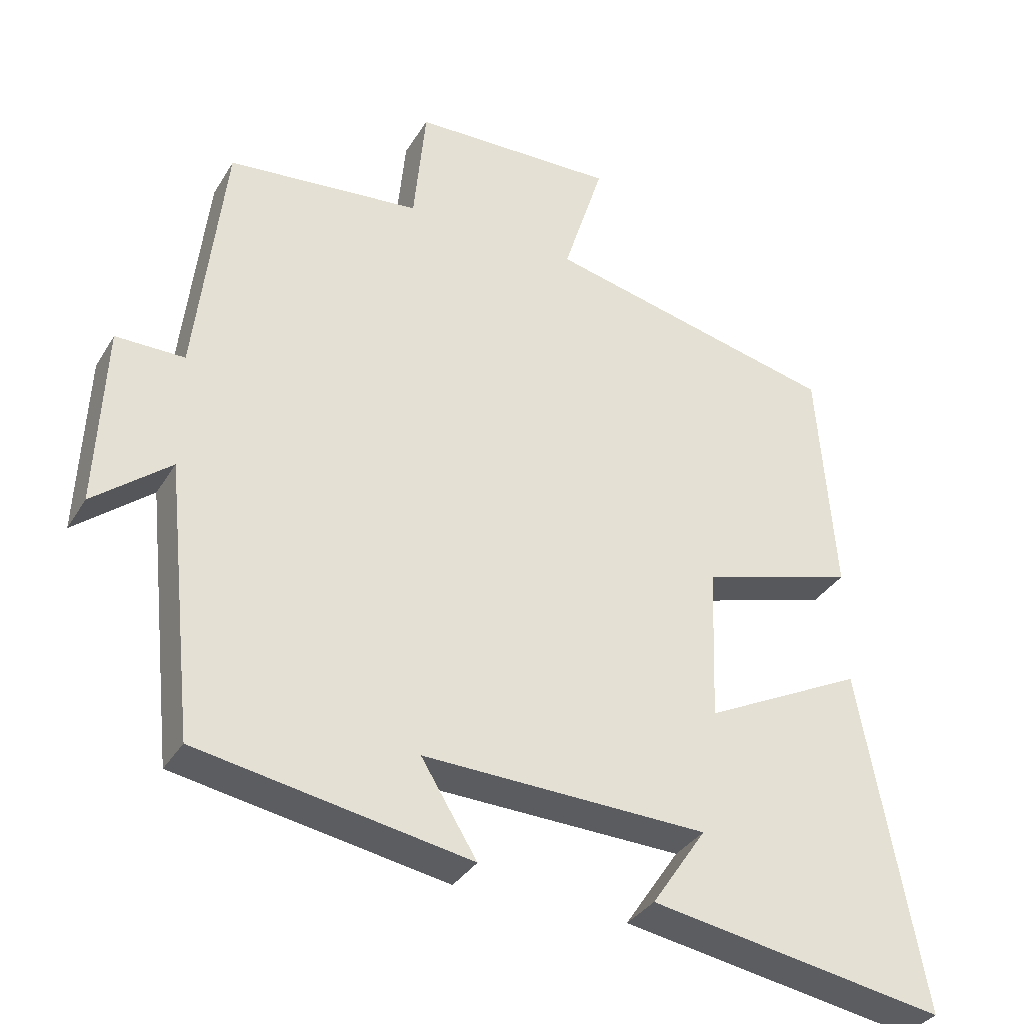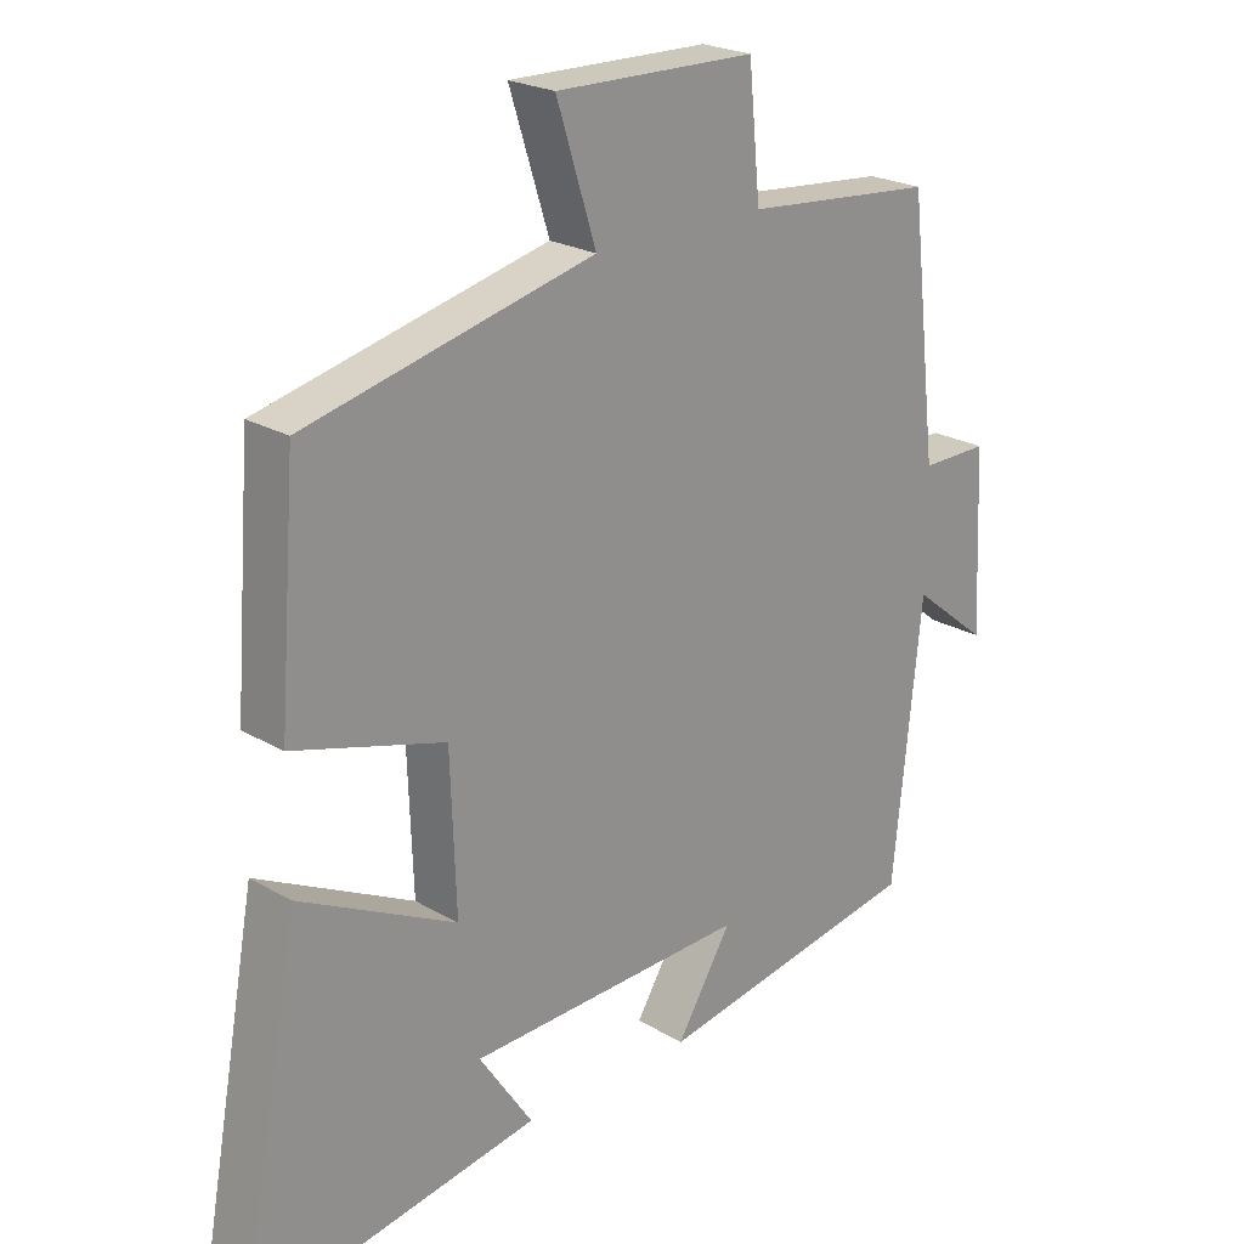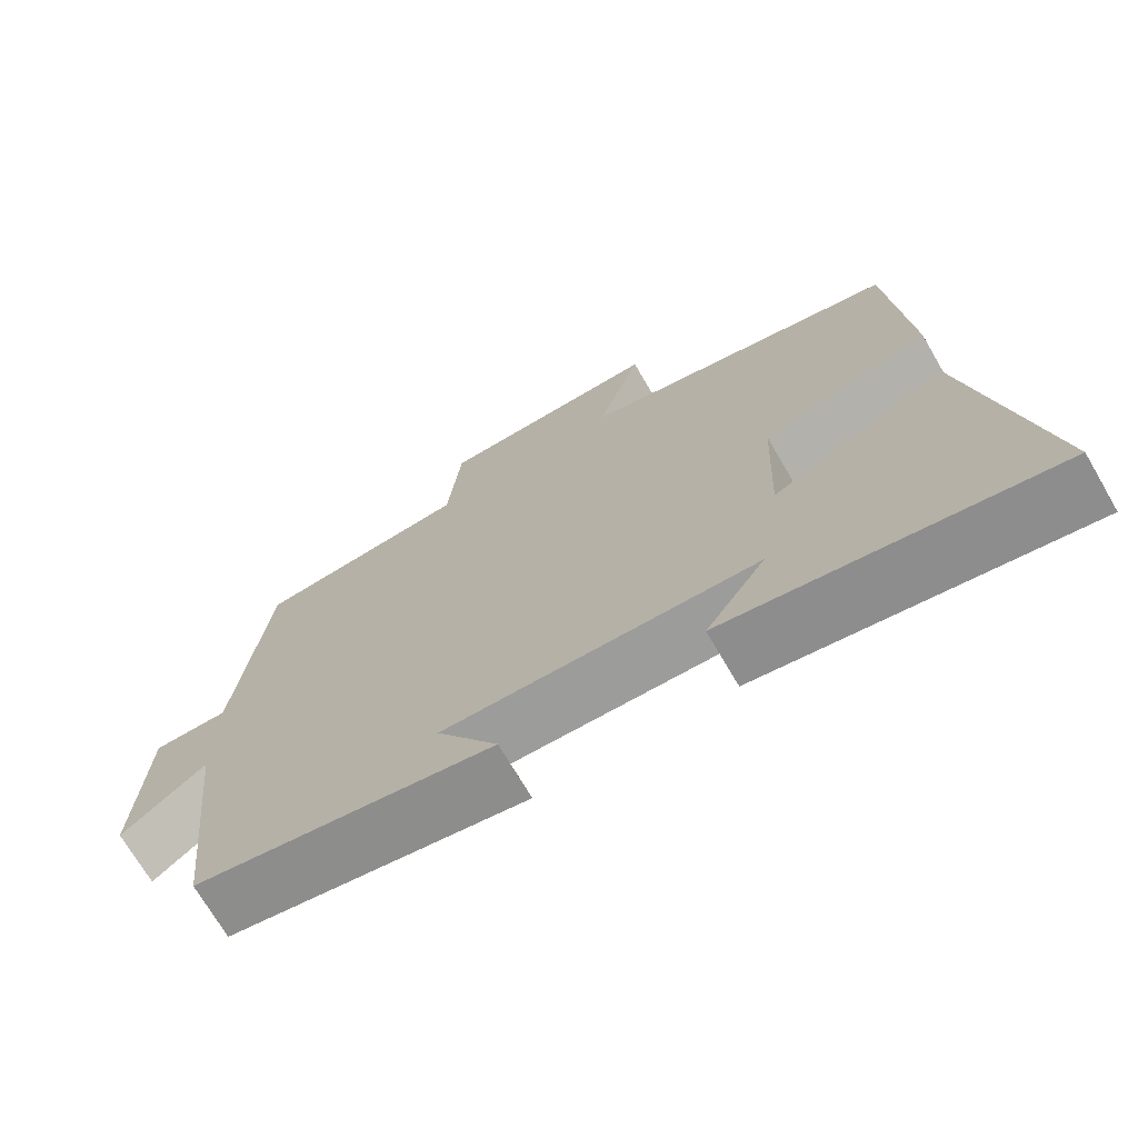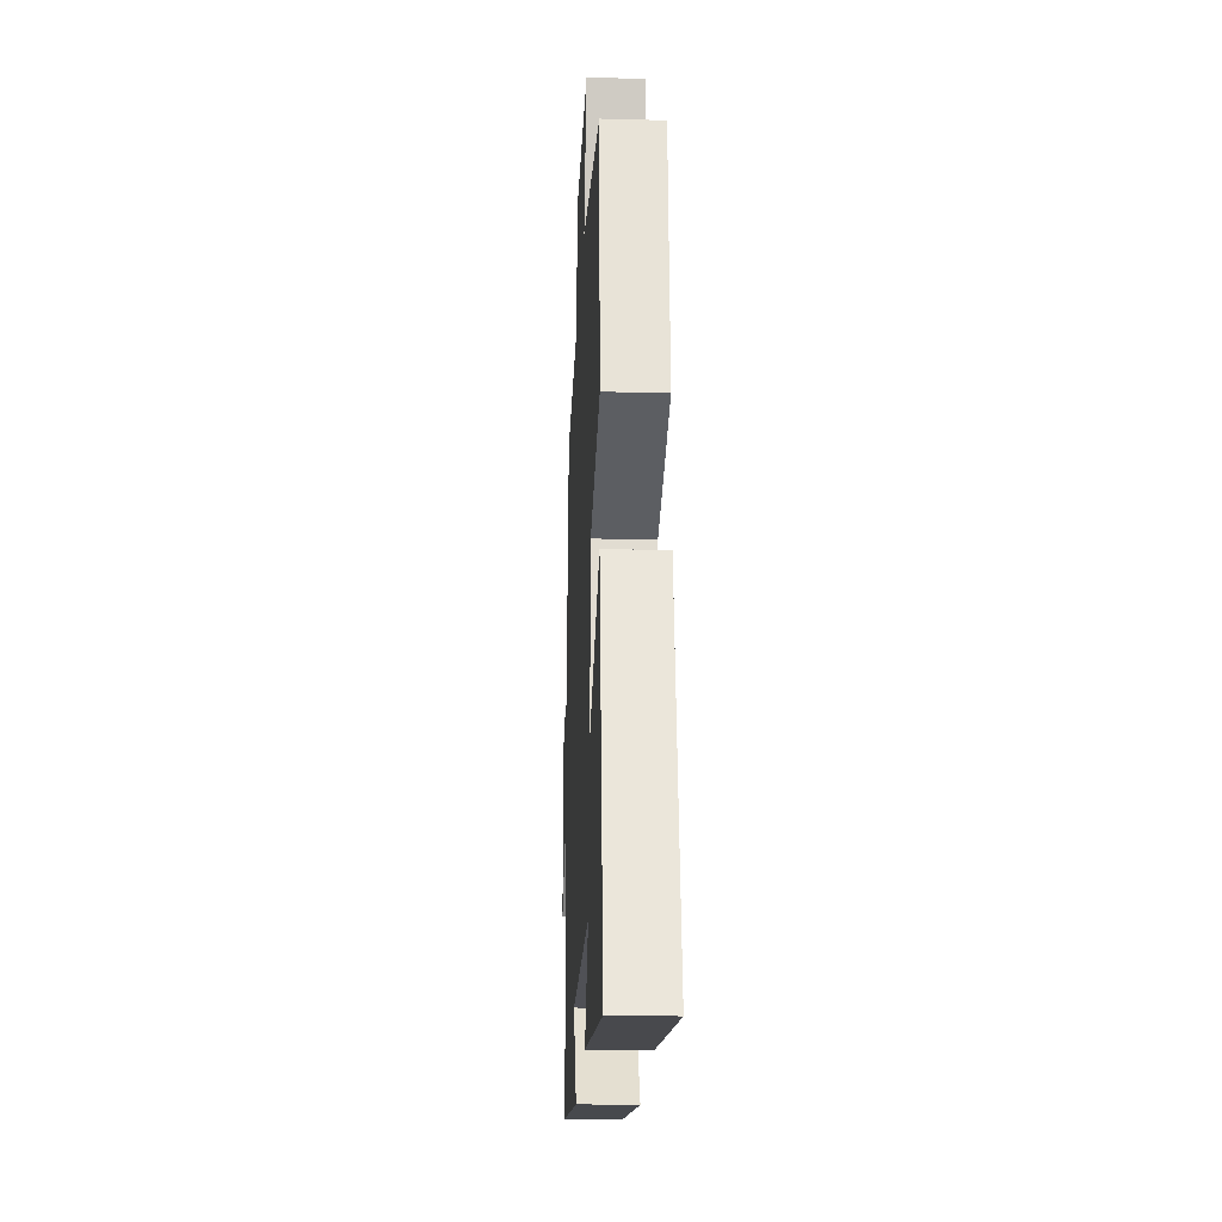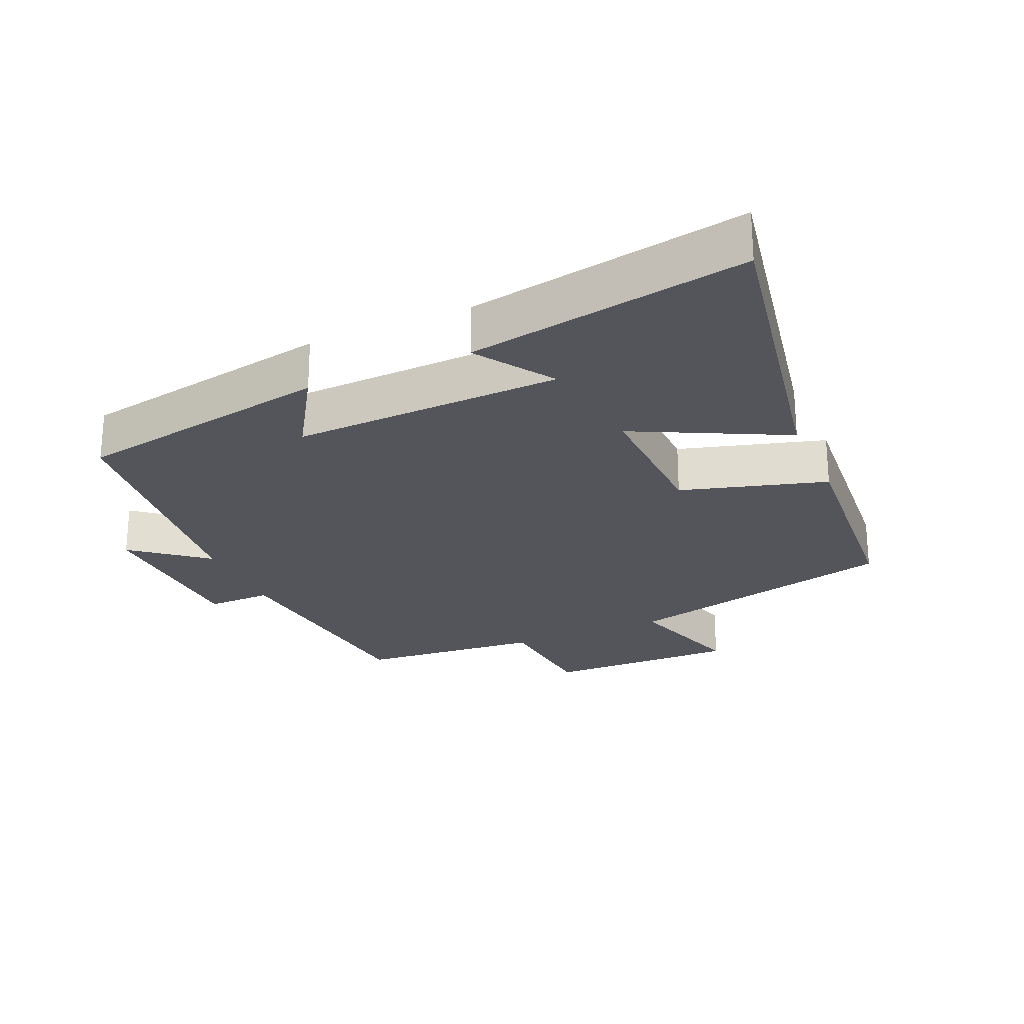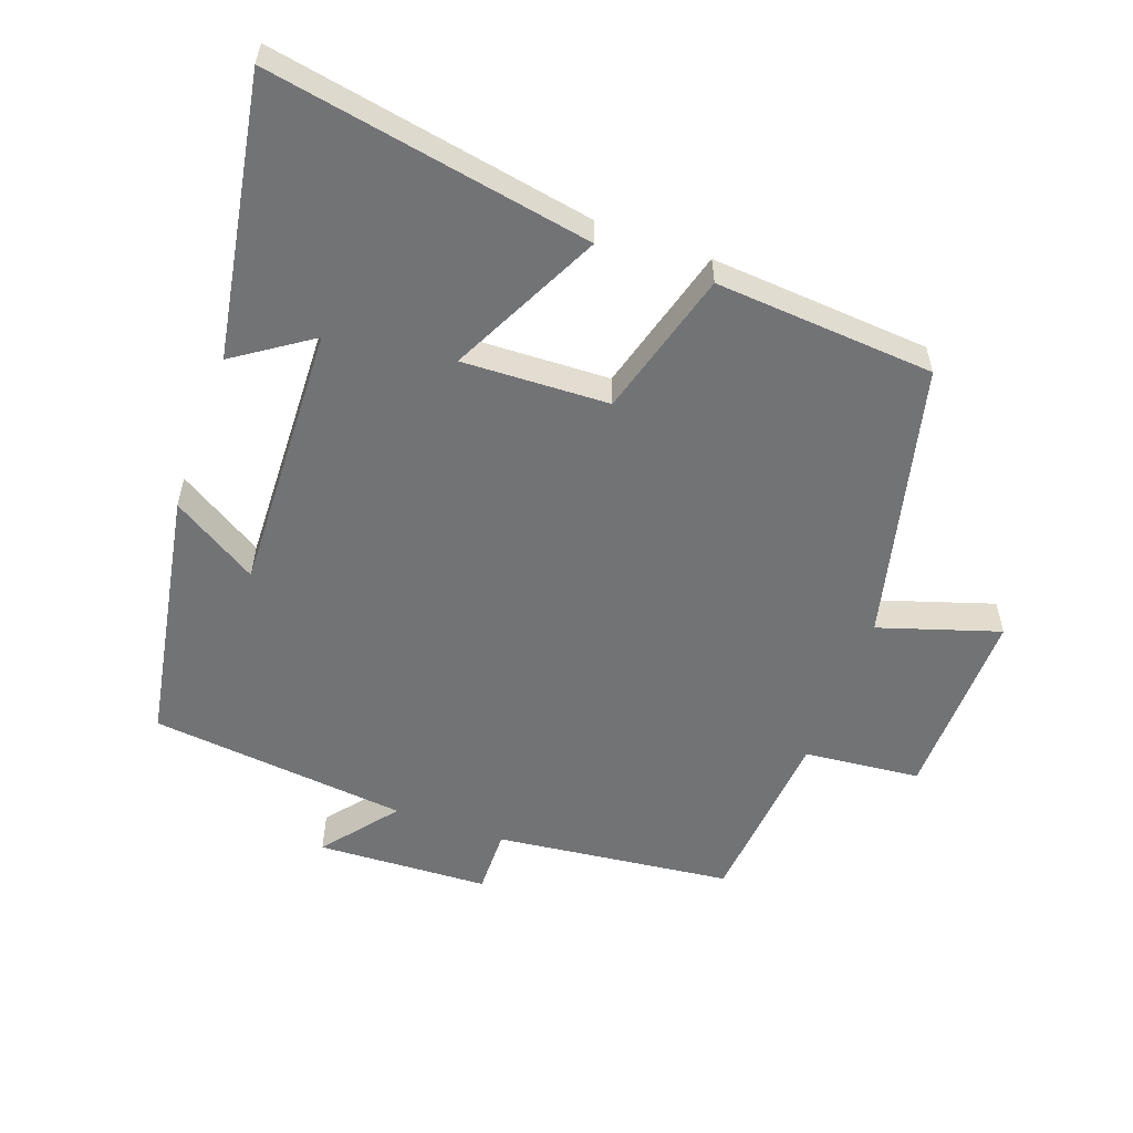
<metadata>
{"format":"obj","ext":"obj","renderer":"f3d","projection":"perspective","resolution":1024,"background":"white","views":[{"elev":-34.0,"azim":153.1,"up":"+Z"},{"elev":22.8,"azim":-45.0,"up":"+Z"},{"elev":-71.2,"azim":-149.7,"up":"+Z"},{"elev":-22.3,"azim":-92.7,"up":"+Z"},{"elev":-24.9,"azim":-156.4,"up":"+Y"},{"elev":-55.9,"azim":-109.8,"up":"+Y"}]}
</metadata>
<code>
v -0.588 0.07 -0.572
v -0.5 0.07 -0.092
v -0.275 0.07 -0.204
v -0.283 0.07 0.014
v -0.5 0.07 0.076
v -0.475 0.07 0.402
v -0.062 0.07 0.5
v -0.119 0.07 0.679
v 0.169 0.07 0.673
v 0.186 0.07 0.5
v 0.459 0.07 0.475
v 0.5 0.07 0.123
v 0.597 0.07 0.124
v 0.609 0.07 -0.132
v 0.5 0.07 -0.045
v 0.459 0.07 -0.431
v 0.075 0.07 -0.5
v 0.154 0.07 -0.372
v -0.248 0.07 -0.386
v -0.171 0.07 -0.5
v -0.588 0 -0.572
v -0.5 0 -0.092
v -0.275 0 -0.204
v -0.283 0 0.014
v -0.5 0 0.076
v -0.475 0 0.402
v -0.062 0 0.5
v -0.119 0 0.679
v 0.169 0 0.673
v 0.186 0 0.5
v 0.459 0 0.475
v 0.5 0 0.123
v 0.597 0 0.124
v 0.609 0 -0.132
v 0.5 0 -0.045
v 0.459 0 -0.431
v 0.075 0 -0.5
v 0.154 0 -0.372
v -0.248 0 -0.386
v -0.171 0 -0.5
f 19 20 1 2
f 15 16 17 18
f 15 18 19
f 12 13 14 15
f 12 15 19
f 11 12 19
f 10 11 19
f 7 8 9 10
f 6 7 10
f 5 6 10
f 4 5 10
f 3 4 10 19
f 2 3 19
f 22 21 40 39
f 38 37 36 35
f 39 38 35
f 35 34 33 32
f 39 35 32
f 39 32 31
f 39 31 30
f 30 29 28 27
f 30 27 26
f 30 26 25
f 30 25 24
f 39 30 24 23
f 39 23 22
f 1 21 22 2
f 2 22 23 3
f 3 23 24 4
f 4 24 25 5
f 5 25 26 6
f 6 26 27 7
f 7 27 28 8
f 8 28 29 9
f 9 29 30 10
f 10 30 31 11
f 11 31 32 12
f 12 32 33 13
f 13 33 34 14
f 14 34 35 15
f 15 35 36 16
f 16 36 37 17
f 17 37 38 18
f 18 38 39 19
f 19 39 40 20
f 20 40 21 1

</code>
